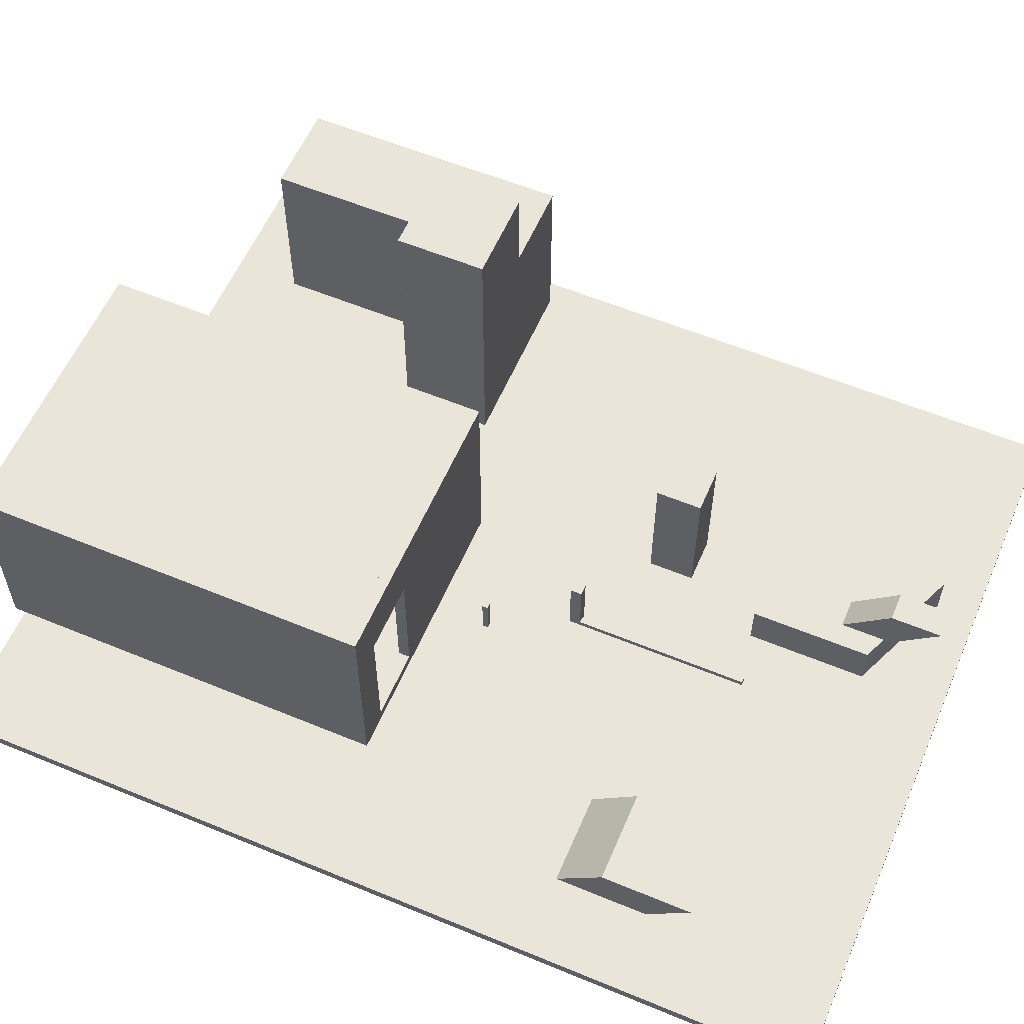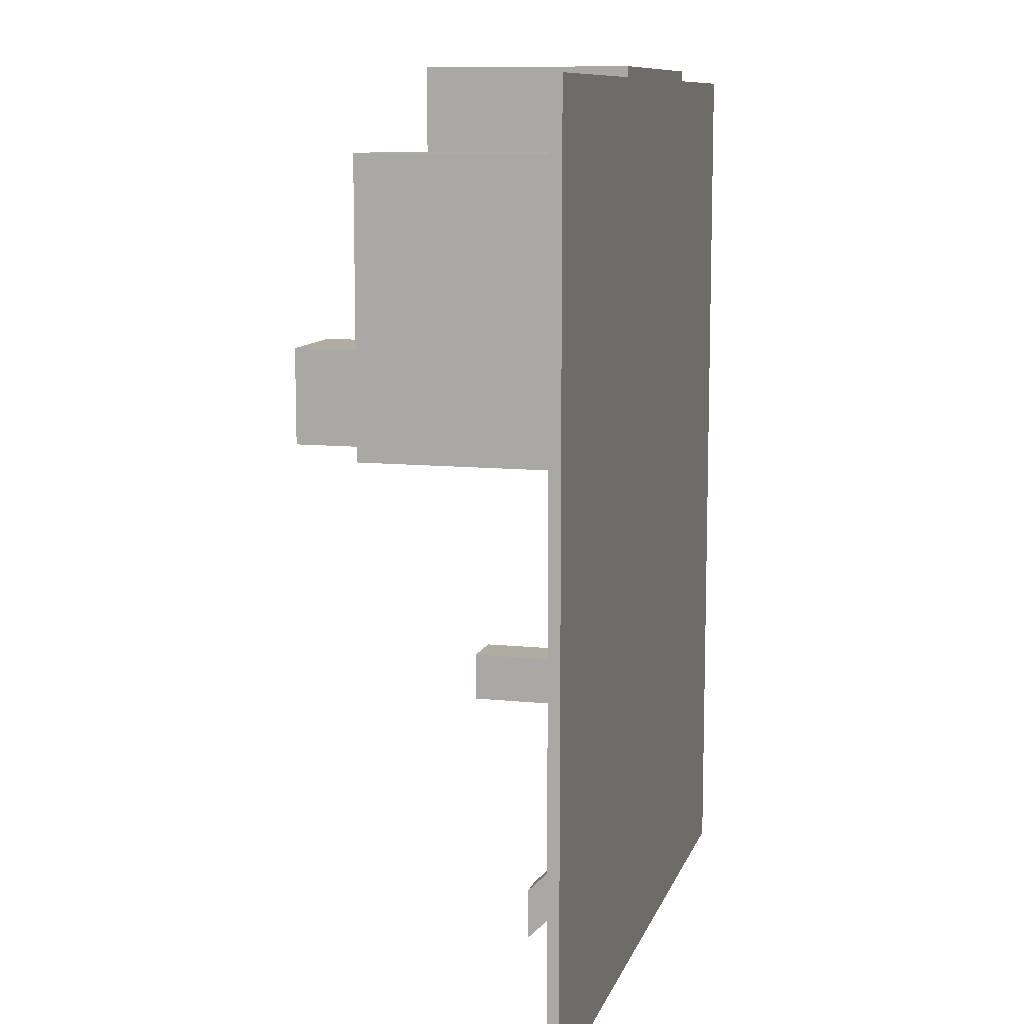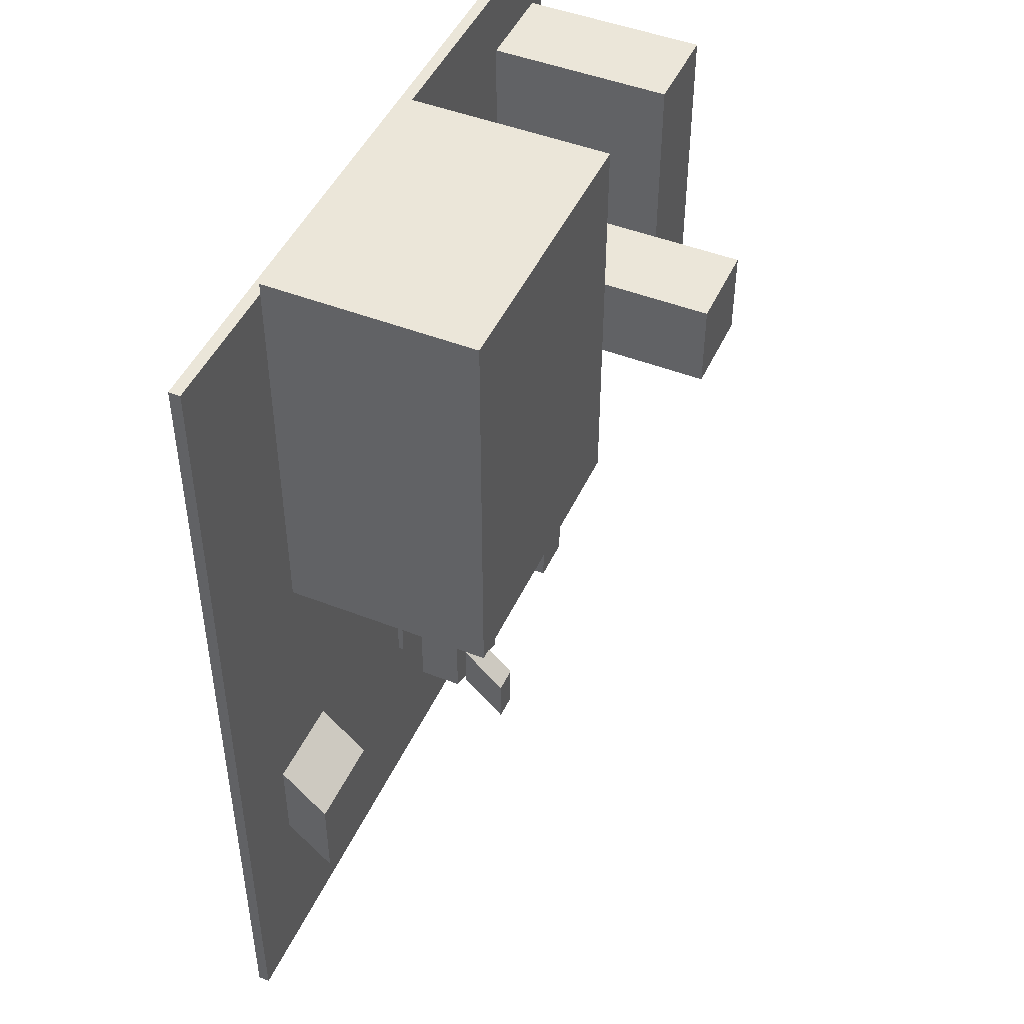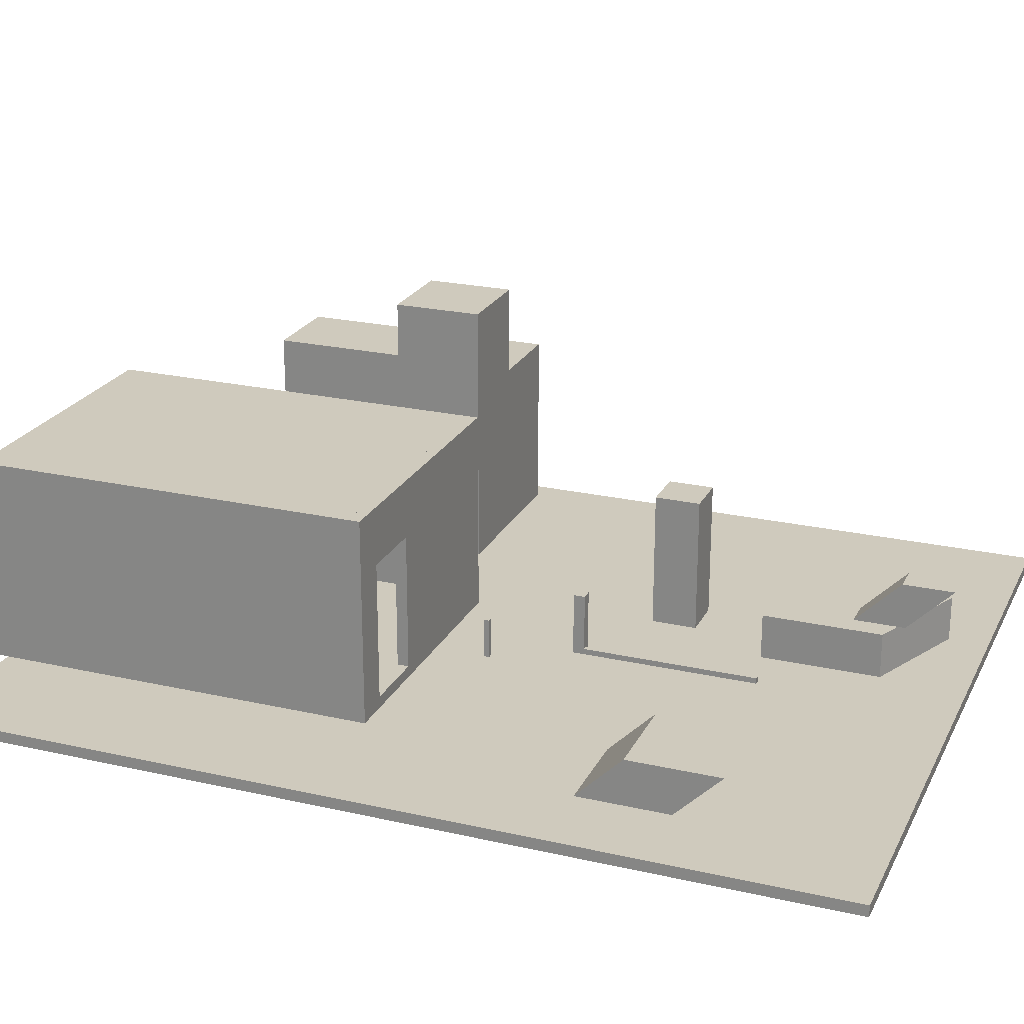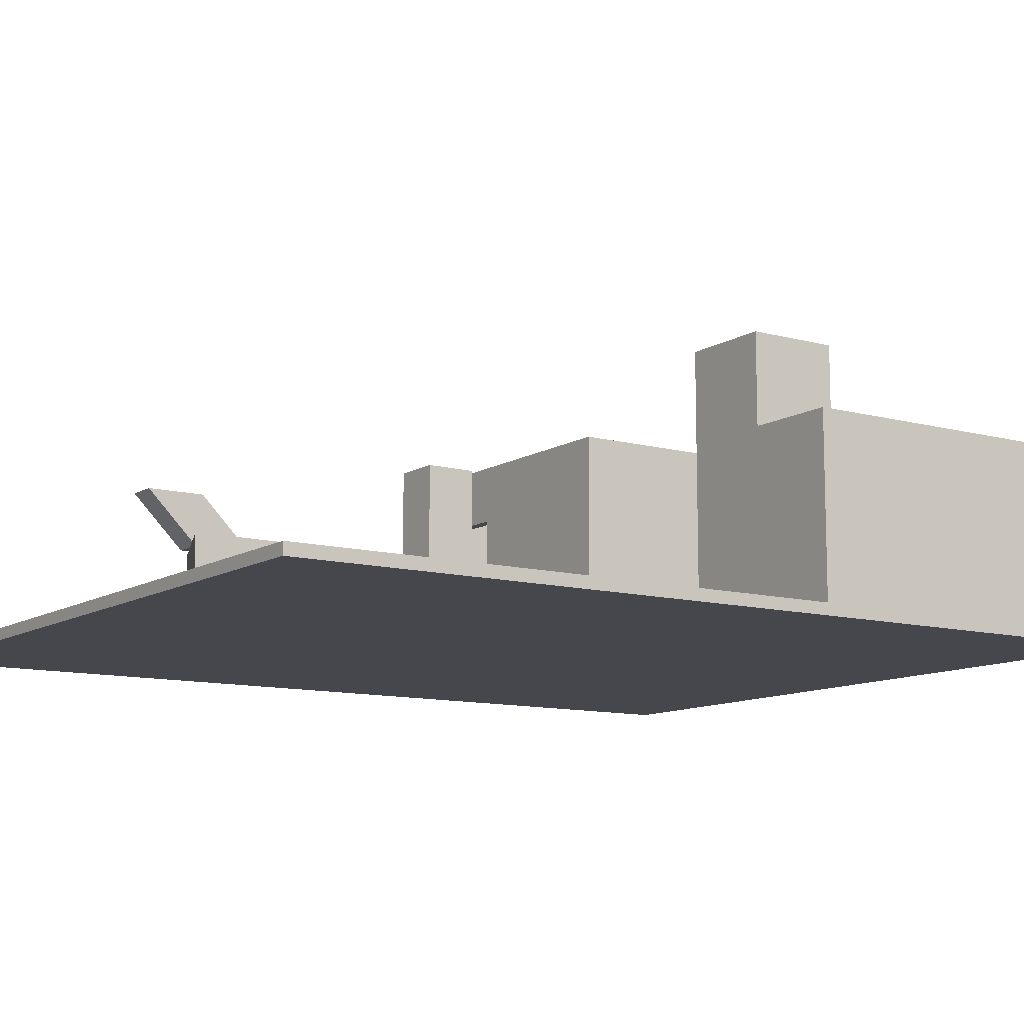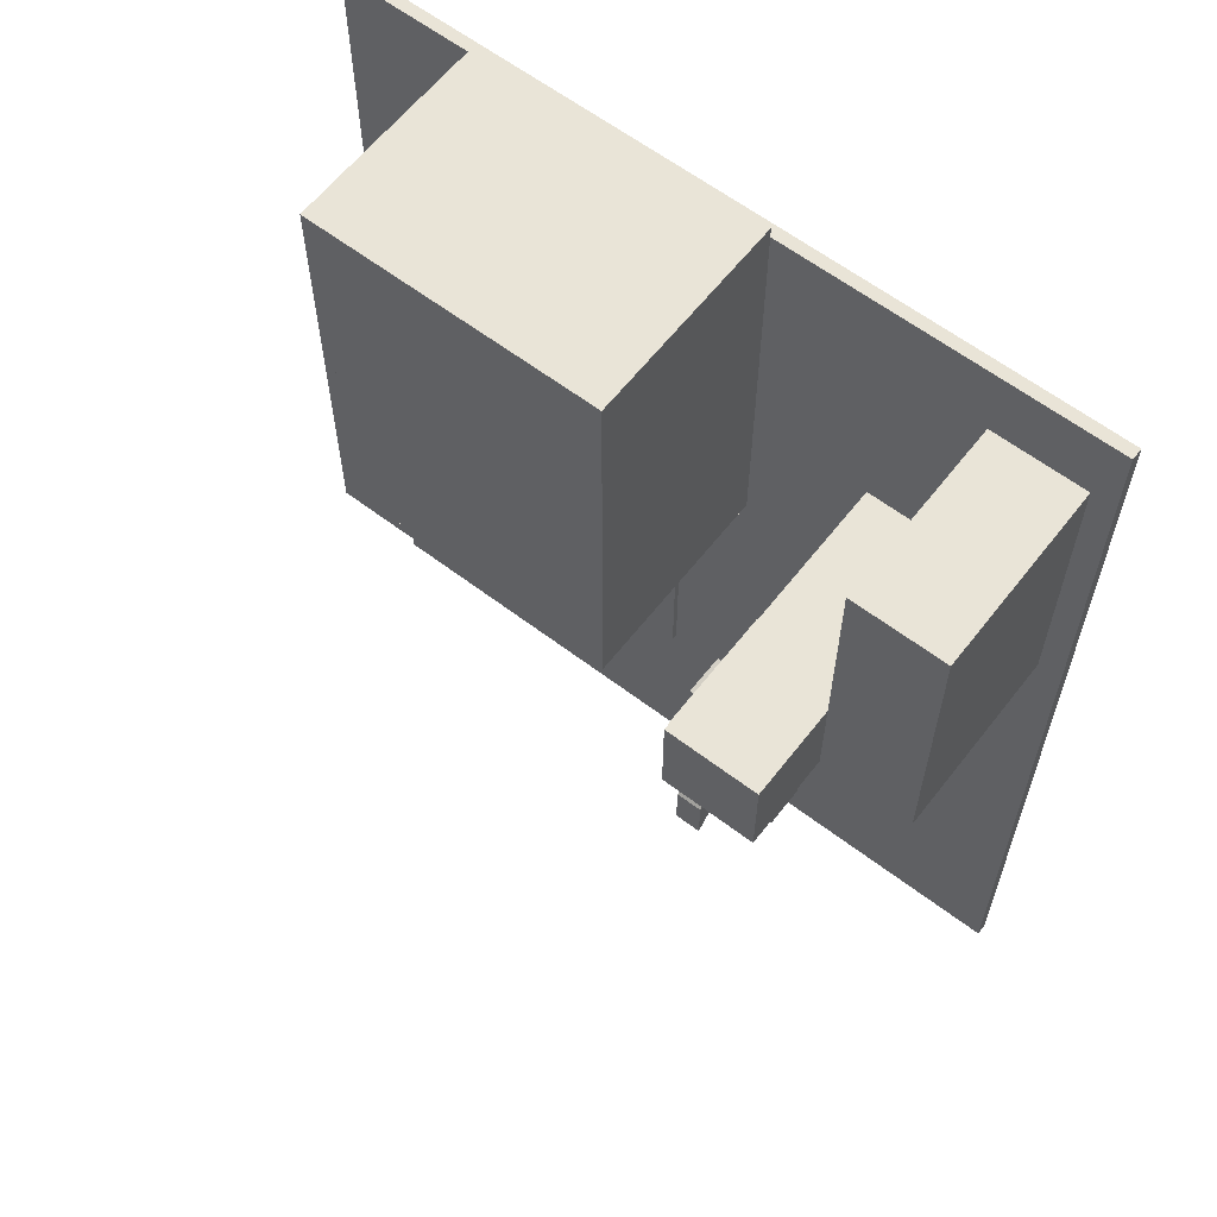
<metadata>
{"format":"obj","ext":"obj","renderer":"f3d","projection":"perspective","resolution":1024,"background":"white","views":[{"elev":58.1,"azim":113.2,"up":"+Y"},{"elev":10.1,"azim":-75.1,"up":"+Z"},{"elev":47.0,"azim":113.9,"up":"+Z"},{"elev":23.0,"azim":111.2,"up":"+Y"},{"elev":-11.0,"azim":-124.0,"up":"+Y"},{"elev":61.2,"azim":-142.2,"up":"+Z"}]}
</metadata>
<code>
v -544 -16 -528
v -544 -16 736
v -544 0 736
v -544 0 -528
v 496 0 736
v 496 -16 736
v 496 -16 -528
v 496 0 -528
v 288 0 192
v 288 0 752
v 288 288 752
v 288 288 192
v 304 288 752
v 304 0 752
v 304 0 192
v 304 288 192
v -96 0 192
v -96 0 752
v -96 288 752
v -96 288 192
v -80 288 752
v -80 0 752
v -80 0 192
v -80 288 192
v -80 0 736
v -80 0 752
v -80 288 752
v -80 288 736
v 288 288 752
v 288 0 752
v 288 0 736
v 288 288 736
v -80 272 208
v -80 272 736
v -80 288 736
v -80 288 208
v 288 288 736
v 288 272 736
v 288 272 208
v 288 288 208
v -80 0 208
v -80 0 736
v -80 16 736
v -80 16 208
v 288 16 736
v 288 0 736
v 288 0 208
v 288 16 208
v 256 0 192
v 256 0 208
v 256 288 208
v 256 288 192
v 288 288 208
v 288 0 208
v 288 0 192
v 288 288 192
v -80 0 192
v -80 0 208
v -80 288 208
v -80 288 192
v 160 288 208
v 160 0 208
v 160 0 192
v 160 288 192
v 160 208 192
v 160 208 208
v 160 288 208
v 160 288 192
v 256 288 208
v 256 208 208
v 256 208 192
v 256 288 192
v 160 0 192
v 160 0 208
v 160 16 208
v 160 16 192
v 256 16 208
v 256 0 208
v 256 0 192
v 256 16 192
v 56 0 112
v 56 0 120
v 56 56 120
v 56 56 112
v 64 56 120
v 64 0 120
v 64 0 112
v 64 56 112
v -224 0 -472
v -224 0 -304
v -224 64 -304
v -224 64 -472
v -72 64 -240
v -72 0 -240
v -72 0 -408
v -72 64 -408
v -144 64 -432
v -144 64 -360
v -144 128 -424
v -144 128 -496
v -104 128 -424
v -104 64 -360
v -104 64 -432
v -104 128 -496
v -8 0 -8
v -8 0 8
v -8 88 8
v -8 88 -8
v 8 88 8
v 8 0 8
v 8 0 -8
v 8 88 -8
v 0 0 -256
v 0 0 -8
v 0 8 -8
v 0 8 -256
v 8 8 -8
v 8 0 -8
v 8 0 -256
v 8 8 -256
v -192 0 -128
v -192 0 -64
v -192 192 -64
v -192 192 -128
v -128 192 -64
v -128 0 -64
v -128 0 -128
v -128 192 -128
v 256 0 -256
v 256 0 -128
v 256 64 -192
v 256 64 -320
v 384 64 -192
v 384 0 -128
v 384 0 -256
v 384 64 -320
v -384 0 256
v -384 0 384
v -384 384 384
v -384 384 256
v -256 384 384
v -256 0 384
v -256 0 256
v -256 384 256
v -512 0 256
v -512 0 640
v -512 256 640
v -512 256 256
v -384 256 640
v -384 0 640
v -384 0 256
v -384 256 256
o entity0_brush0
f 1 2 3 4
f 5 3 2 6
f 6 2 1 7
f 8 4 3 5
f 7 1 4 8
f 8 5 6 7
o entity0_brush1
f 9 10 11 12
f 13 11 10 14
f 14 10 9 15
f 16 12 11 13
f 15 9 12 16
f 16 13 14 15
o entity0_brush2
f 17 18 19 20
f 21 19 18 22
f 22 18 17 23
f 24 20 19 21
f 23 17 20 24
f 24 21 22 23
o entity0_brush3
f 25 26 27 28
f 29 27 26 30
f 30 26 25 31
f 32 28 27 29
f 31 25 28 32
f 32 29 30 31
o entity0_brush4
f 33 34 35 36
f 37 35 34 38
f 38 34 33 39
f 40 36 35 37
f 39 33 36 40
f 40 37 38 39
o entity0_brush5
f 41 42 43 44
f 45 43 42 46
f 46 42 41 47
f 48 44 43 45
f 47 41 44 48
f 48 45 46 47
o entity0_brush6
f 49 50 51 52
f 53 51 50 54
f 54 50 49 55
f 56 52 51 53
f 55 49 52 56
f 56 53 54 55
o entity0_brush7
f 57 58 59 60
f 61 59 58 62
f 62 58 57 63
f 64 60 59 61
f 63 57 60 64
f 64 61 62 63
o entity0_brush8
f 65 66 67 68
f 69 67 66 70
f 70 66 65 71
f 72 68 67 69
f 71 65 68 72
f 72 69 70 71
o entity0_brush9
f 73 74 75 76
f 77 75 74 78
f 78 74 73 79
f 80 76 75 77
f 79 73 76 80
f 80 77 78 79
o entity0_brush10
f 81 82 83 84
f 85 83 82 86
f 86 82 81 87
f 88 84 83 85
f 87 81 84 88
f 88 85 86 87
o entity0_brush11
f 89 90 91 92
f 93 91 90 94
f 94 90 89 95
f 96 92 91 93
f 95 89 92 96
f 96 93 94 95
o entity0_brush12
f 97 98 99 100
f 101 99 98 102
f 102 98 97 103
f 104 100 99 101
f 103 97 100 104
f 104 101 102 103
o entity0_brush13
f 105 106 107 108
f 109 107 106 110
f 110 106 105 111
f 112 108 107 109
f 111 105 108 112
f 112 109 110 111
o entity0_brush14
f 113 114 115 116
f 117 115 114 118
f 118 114 113 119
f 120 116 115 117
f 119 113 116 120
f 120 117 118 119
o entity0_brush15
f 121 122 123 124
f 125 123 122 126
f 126 122 121 127
f 128 124 123 125
f 127 121 124 128
f 128 125 126 127
o entity0_brush16
f 129 130 131 132
f 133 131 130 134
f 134 130 129 135
f 136 132 131 133
f 135 129 132 136
f 136 133 134 135
o entity0_brush17
f 137 138 139 140
f 141 139 138 142
f 142 138 137 143
f 144 140 139 141
f 143 137 140 144
f 144 141 142 143
o entity0_brush18
f 145 146 147 148
f 149 147 146 150
f 150 146 145 151
f 152 148 147 149
f 151 145 148 152
f 152 149 150 151

</code>
